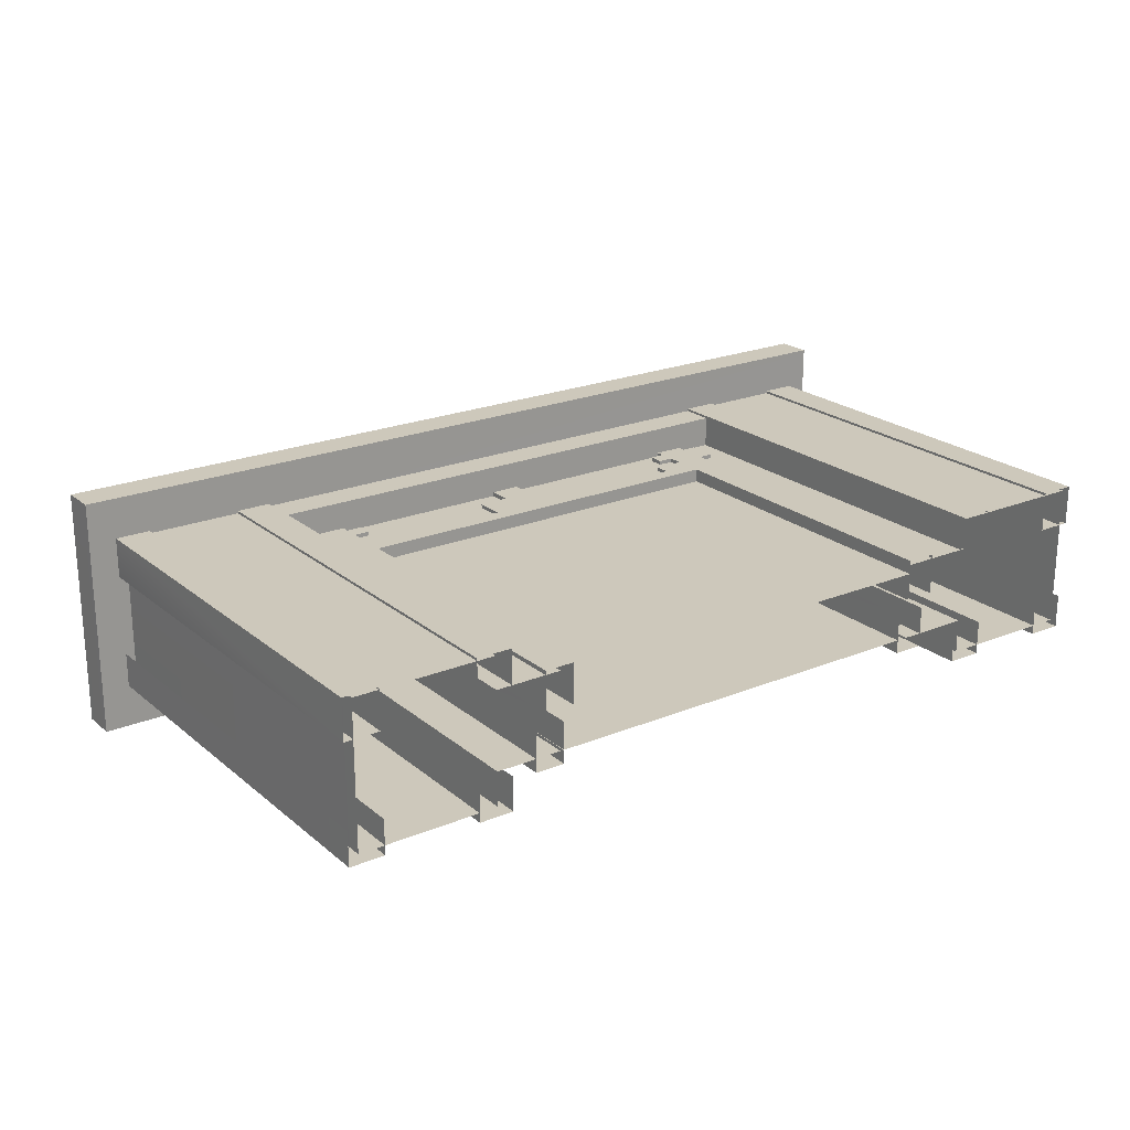
<metadata>
{"format":"obj","ext":"obj","renderer":"f3d","projection":"perspective","resolution":1024,"background":"white","views":[{"elev":22.0,"azim":144.4,"up":"+Y"}]}
</metadata>
<code>
g fort_temple_gate_mesh
v -5.355 -0.6666 5.894
v -5.355 -0.6666 -3.052e-07
v -5.83 -0.6666 -3.052e-07
v -5.83 -0.6666 5.894
v -5.355 -0.1976 5.894
v -5.355 -0.1976 -1.678e-06
v -5.355 -0.6666 -3.052e-07
v -5.355 -0.6666 5.894
v -5.83 -0.6666 5.894
v -5.83 -0.6666 -3.052e-07
v -5.83 -0.1976 -1.678e-06
v -5.83 -0.1976 5.894
v 5.835 -0.6666 1.526e-07
v 5.835 -0.6666 5.894
v 5.835 -0.1976 5.894
v 5.835 -0.1976 -1.221e-06
v 5.835 -0.6666 5.894
v 5.835 -0.6666 1.526e-07
v 5.36 -0.6666 7.629e-08
v 5.36 -0.6666 5.894
v 5.36 -0.6666 5.894
v 5.36 -0.6666 7.629e-08
v 5.36 -0.1976 -1.297e-06
v 5.36 -0.1976 5.894
v -3.742 -0.6666 5.894
v -3.742 -0.6666 -2.289e-07
v -4.217 -0.6666 -3.052e-07
v -4.217 -0.6666 5.894
v -3.742 -0.6666 5.894
v -3.742 -0.1976 5.894
v -3.742 -0.1976 -1.602e-06
v -3.742 -0.6666 -2.289e-07
v -4.217 -0.6666 5.894
v -4.217 -0.6666 -3.052e-07
v -4.217 -0.1976 -1.678e-06
v -4.217 -0.1976 5.894
v 4.064 -0.6666 5.894
v 4.064 -0.6666 7.629e-08
v 3.588 -0.6666 0
v 3.588 -0.6666 5.894
v 3.588 -0.6666 5.894
v 3.588 -0.6666 0
v 3.588 -0.1976 -1.373e-06
v 3.588 -0.1976 5.894
v 4.064 -0.6666 5.894
v 4.064 -0.1976 5.894
v 4.064 -0.1976 -1.297e-06
v 4.064 -0.6666 7.629e-08
v -3.069 -0.2538 4.916
v -3.069 0.3058 4.916
v -2.247 0.3058 4.916
v -2.247 -0.2538 4.916
v -2.247 0.3058 4.71
v -2.247 -0.2538 4.71
v -2.247 -0.2538 4.916
v -2.247 0.3058 4.916
v -2.247 -0.2538 4.71
v -3.069 -0.2539 4.503
v -3.069 -0.2538 4.916
v -2.247 -0.2538 4.916
v 3.255 -0.2539 4.503
v 2.433 -0.2539 4.71
v 3.255 -0.2539 4.916
v 2.433 -0.2539 4.916
v -3.069 -0.2539 4.503
v -3.069 0.3058 4.503
v -3.069 0.3058 4.916
v -3.069 -0.2538 4.916
v -0.5834 0.3058 5.123
v 0.6553 0.3058 5.123
v 0.6553 -0.2539 5.123
v -0.5834 -0.2539 5.123
v -0.1705 0.3058 5.536
v 0.2424 0.3058 5.536
v 0.2424 -0.2539 5.536
v -0.1705 -0.2539 5.536
v -0.5834 0.3058 4.71
v -0.5834 0.3058 5.123
v -0.5834 -0.2539 5.123
v -0.5834 -0.2539 4.71
v 0.6553 -0.2539 4.71
v -0.5834 -0.2539 4.71
v -0.5834 -0.2539 5.123
v 0.6553 -0.2539 5.123
v 0.6553 -0.2539 4.71
v 0.6553 -0.2539 5.123
v 0.6553 0.3058 5.123
v 0.6553 0.3058 4.71
v -0.1705 0.3058 5.123
v -0.1705 0.3058 5.536
v -0.1705 -0.2539 5.536
v -0.1705 -0.2539 5.123
v -0.1705 -0.2539 5.123
v -0.1705 -0.2539 5.536
v 0.2424 -0.2539 5.536
v 0.2424 -0.2539 5.123
v 0.2424 -0.2539 5.123
v 0.2424 -0.2539 5.536
v 0.2424 0.3058 5.536
v 0.2424 0.3058 5.123
v -3.275 -0.2539 4.916
v -3.275 0.3058 4.916
v -3.275 0.3058 5.329
v -3.275 -0.2539 5.329
v -3.069 -0.2539 4.916
v -3.069 0.3058 4.916
v -3.275 0.3058 4.916
v -3.275 -0.2539 4.916
v -3.069 0.3058 5.329
v -3.069 -0.2539 5.329
v -3.275 -0.2539 5.329
v -3.275 0.3058 5.329
v -3.275 -0.2539 4.916
v -3.275 -0.2539 5.329
v -3.069 -0.2539 5.329
v -3.069 -0.2539 4.916
v -2.66 0.3058 5.536
v -2.66 -0.2539 5.536
v -3.069 -0.2539 5.536
v -3.069 0.3058 5.536
v -2.66 -0.2539 4.916
v -3.069 -0.2539 4.916
v -3.069 -0.2539 5.536
v -2.66 -0.2539 5.536
v -2.66 0.3058 4.916
v -2.66 -0.2539 4.916
v -2.66 -0.2539 5.536
v -2.66 0.3058 5.536
v -3.069 -0.2539 4.916
v -3.069 0.3058 4.916
v -3.069 0.3058 5.536
v -3.069 -0.2539 5.536
v -2.454 0.3058 5.123
v -2.454 -0.2539 5.123
v -2.454 -0.2539 5.329
v -2.454 0.3058 5.329
v -2.66 0.3058 5.123
v -2.66 -0.2539 5.123
v -2.454 -0.2539 5.123
v -2.454 0.3058 5.123
v -2.66 -0.2539 5.123
v -2.66 -0.2539 5.329
v -2.454 -0.2539 5.329
v -2.454 -0.2539 5.123
v -2.66 -0.2539 5.329
v -2.66 0.3058 5.329
v -2.454 0.3058 5.329
v -2.454 -0.2539 5.329
v 3.255 -0.2539 4.916
v 2.433 -0.2539 4.916
v 2.433 0.3058 4.916
v 3.255 0.3058 4.916
v 2.433 -0.2539 4.71
v -2.247 -0.2538 4.71
v -2.247 0.3058 4.71
v 2.433 0.3058 4.71
v 2.433 0.3058 4.71
v 2.433 0.3058 4.916
v 2.433 -0.2539 4.916
v 2.433 -0.2539 4.71
v 3.255 -0.2539 4.503
v 3.255 -0.2539 4.916
v 3.255 0.3058 4.916
v 3.255 0.3058 4.503
v 3.461 -0.2539 4.916
v 3.461 -0.2539 5.329
v 3.461 0.3058 5.329
v 3.461 0.3058 4.916
v 3.255 -0.2539 4.916
v 3.461 -0.2539 4.916
v 3.461 0.3058 4.916
v 3.255 0.3058 4.916
v 3.255 0.3058 5.329
v 3.461 0.3058 5.329
v 3.461 -0.2539 5.329
v 3.255 -0.2539 5.329
v 3.461 -0.2539 4.916
v 3.255 -0.2539 4.916
v 3.255 -0.2539 5.329
v 3.461 -0.2539 5.329
v 2.846 0.3058 5.536
v 3.255 0.3058 5.536
v 3.255 -0.2538 5.536
v 2.846 -0.2539 5.536
v 2.846 -0.2539 4.916
v 2.846 -0.2539 5.536
v 3.255 -0.2538 5.536
v 3.255 -0.2539 4.916
v 2.846 0.3058 4.916
v 2.846 0.3058 5.536
v 2.846 -0.2539 5.536
v 2.846 -0.2539 4.916
v 3.255 -0.2539 4.916
v 3.255 -0.2538 5.536
v 3.255 0.3058 5.536
v 3.255 0.3058 4.916
v 2.64 0.3058 5.123
v 2.64 0.3058 5.329
v 2.64 -0.2539 5.329
v 2.64 -0.2539 5.123
v 2.846 0.3058 5.123
v 2.64 0.3058 5.123
v 2.64 -0.2539 5.123
v 2.846 -0.2539 5.123
v 2.846 -0.2539 5.123
v 2.64 -0.2539 5.123
v 2.64 -0.2539 5.329
v 2.846 -0.2539 5.329
v 2.846 -0.2539 5.329
v 2.64 -0.2539 5.329
v 2.64 0.3058 5.329
v 2.846 0.3058 5.329
v -2.66 -0.2539 -7.629e-08
v -3.069 -0.2539 -7.629e-08
v -3.069 -0.2539 4.503
v -2.66 -0.2539 4.503
v -2.66 0.3058 -1.831e-06
v -2.66 -0.2539 -7.629e-08
v -2.66 -0.2539 4.503
v -2.66 0.3058 4.503
v -3.069 -0.2539 -7.629e-08
v -3.069 0.3058 -3.815e-06
v -3.069 0.3058 4.503
v -3.069 -0.2539 4.503
v 2.846 -0.2539 -1.831e-06
v 2.846 -0.2539 4.503
v 3.255 -0.2539 4.503
v 3.255 -0.2539 -1.831e-06
v 2.846 0.3058 -3.586e-06
v 2.846 0.3058 4.503
v 2.846 -0.2539 4.503
v 2.846 -0.2539 -1.831e-06
v 3.255 -0.2539 -1.831e-06
v 3.255 -0.2539 4.503
v 3.255 0.3058 4.503
v 3.255 0.3058 -5.341e-06
v -3.069 0.3058 4.503
v -3.069 -0.2539 4.503
v 3.255 -0.2539 4.503
v 3.255 0.3058 4.503
v -4.696 0.6011 7.798
v 4.782 0.6011 7.798
v 4.782 0.111 7.798
v -4.696 0.111 7.798
v 4.782 0.111 7.798
v 4.782 0.111 7.322
v -4.696 0.111 7.322
v -4.696 0.111 7.798
v 4.782 0.6011 7.798
v 4.782 0.6011 7.322
v 4.782 0.111 7.322
v 4.782 0.111 7.798
v -4.696 0.111 7.798
v -4.696 0.111 7.322
v -4.696 0.6012 7.322
v -4.696 0.6011 7.798
v 2.898 -0.06838 -2.213e-06
v 2.898 -0.06837 4.509
v 3.806 -0.06838 -2.06e-06
v 3.806 -0.06837 5.441
v -2.812 -0.06837 4.509
v -3.807 -0.06837 5.441
v -3.807 -0.06839 -2.365e-06
v -2.812 -0.06838 -2.441e-06
v 3.806 -0.5374 5.441
v 3.806 -0.5374 -6.104e-07
v 3.806 -0.06838 -2.06e-06
v 3.806 -0.06837 5.441
v 3.806 -0.5374 5.917
v 5.709 -0.5374 5.917
v 3.806 -0.5374 5.441
v -3.807 -0.5374 5.917
v -3.807 -0.5374 5.441
v -5.71 -0.5374 5.917
v 5.709 -0.5374 -5.341e-07
v 3.806 -0.5374 -6.104e-07
v -5.71 -0.5374 -1.297e-06
v -3.807 -0.5374 -9.155e-07
v -3.807 -0.06839 -2.365e-06
v -3.807 -0.5374 -9.155e-07
v -3.807 -0.5374 5.441
v -3.807 -0.06837 5.441
v -3.807 -0.5374 5.441
v 3.806 -0.5374 5.441
v 3.806 -0.06837 5.441
v -3.807 -0.06837 5.441
v 5.709 1.425 -1.251e-05
v 5.709 -0.5374 -5.341e-07
v 5.709 -0.5374 5.917
v 5.709 1.425 5.917
v -5.71 1.425 -1.312e-05
v -5.71 1.425 5.917
v -5.71 -0.5374 5.917
v -5.71 -0.5374 -1.297e-06
v 6.21 -1.249 6.37
v -6.123 -1.249 6.37
v -5.647 -0.7805 6.37
v 5.734 -0.7805 6.37
v -5.647 1.539 6.37
v -6.123 2.008 6.37
v 6.21 2.008 6.37
v 5.734 1.539 6.37
v 6.21 2.008 5.894
v 6.21 -1.249 5.894
v 6.21 -1.249 6.37
v 6.21 2.008 6.37
v -6.123 -1.249 5.894
v -6.123 -1.249 6.37
v 6.21 -1.249 6.37
v 6.21 -1.249 5.894
v -6.123 -1.249 5.894
v -6.123 2.008 5.894
v -6.123 2.008 6.37
v -6.123 -1.249 6.37
v -5.647 1.539 6.846
v 5.734 1.539 6.846
v 5.258 1.07 6.846
v -5.172 1.07 6.846
v 5.258 -0.3114 6.846
v 5.734 -0.7805 6.846
v -5.647 -0.7805 6.846
v -5.172 -0.3114 6.846
v 5.734 -0.7805 6.37
v -5.647 -0.7805 6.37
v -5.647 -0.7805 6.846
v 5.734 -0.7805 6.846
v -5.647 -0.7805 6.37
v -5.647 1.539 6.37
v -5.647 1.539 6.846
v -5.647 -0.7805 6.846
v 5.734 1.539 6.846
v 5.734 1.539 6.37
v 5.734 -0.7805 6.37
v 5.734 -0.7805 6.846
v -5.172 -0.3114 7.322
v -5.172 1.07 7.322
v -4.696 0.6012 7.322
v -4.696 0.111 7.322
v 4.782 0.6011 7.322
v 5.258 1.07 7.322
v 5.258 -0.3114 7.322
v 4.782 0.111 7.322
v -5.172 -0.3114 7.322
v 5.258 -0.3114 7.322
v 5.258 -0.3114 6.846
v -5.172 -0.3114 6.846
v 5.258 -0.3114 7.322
v 5.258 1.07 7.322
v 5.258 1.07 6.846
v 5.258 -0.3114 6.846
v -5.172 1.07 7.322
v -5.172 -0.3114 7.322
v -5.172 -0.3114 6.846
v -5.172 1.07 6.846
v -6.123 -1.249 5.894
v -5.362 -0.499 5.894
v -5.362 1.258 5.894
v -6.123 2.008 5.894
v -6.123 2.008 5.894
v -5.362 1.258 5.894
v 5.448 1.258 5.894
v 6.21 2.008 5.894
v 6.21 2.008 5.894
v 5.448 1.258 5.894
v 5.448 -0.499 5.894
v 6.21 -1.249 5.894
v 6.21 -1.249 5.894
v 5.448 -0.499 5.894
v -5.362 -0.499 5.894
v -6.123 -1.249 5.894
v 0.04322 -0.06837 4.503
v 0.04322 -0.06838 -2.441e-06
v -2.66 -0.06838 -2.518e-06
v -2.66 -0.06837 4.503
v 2.854 -0.06837 4.503
v 2.854 -0.06838 -2.289e-06
v 0.04322 -0.06838 -2.441e-06
v 0.04322 -0.06837 4.503
v -5.355 0.9135 5.894
v -5.355 0.9135 -1.099e-05
v -5.83 0.9135 -1.099e-05
v -5.83 0.9135 5.894
v -5.355 1.459 5.894
v -5.355 1.459 -1.236e-05
v -5.355 0.9135 -1.099e-05
v -5.355 0.9135 5.894
v -5.83 0.9135 5.894
v -5.83 0.9135 -1.099e-05
v -5.83 1.459 -1.236e-05
v -5.83 1.459 5.894
v 5.835 0.9135 -1.068e-05
v 5.835 0.9135 5.894
v 5.835 1.459 5.894
v 5.835 1.459 -1.183e-05
v 5.835 0.9135 5.894
v 5.835 0.9135 -1.068e-05
v 5.36 0.9135 -1.068e-05
v 5.36 0.9135 5.894
v 5.36 0.9135 5.894
v 5.36 0.9135 -1.068e-05
v 5.36 1.459 -1.183e-05
v 5.36 1.459 5.894
v 3.806 1.425 5.917
v 3.806 1.425 5.441
v 5.709 1.425 5.917
v -3.807 1.425 5.917
v -3.807 1.425 5.441
v -5.71 1.425 5.917
v 5.709 1.425 -1.251e-05
v 3.806 1.425 -1.251e-05
v -5.71 1.425 -1.312e-05
v -3.807 1.425 -1.251e-05
v -5.355 1.459 5.894
v -5.83 1.459 5.894
v -5.83 1.459 -1.236e-05
v -5.355 1.459 -1.236e-05
v 5.835 1.459 5.894
v 5.36 1.459 5.894
v 5.36 1.459 -1.183e-05
v 5.835 1.459 -1.183e-05
v 3.588 1.459 5.894
v 3.588 1.459 -1.236e-05
v 4.064 1.459 -1.297e-05
v 4.064 1.459 5.894
v 3.588 1.459 5.894
v 3.588 0.99 5.894
v 3.588 0.99 -1.152e-05
v 3.588 1.459 -1.236e-05
v 4.064 1.459 5.894
v 4.064 1.459 -1.297e-05
v 4.064 0.99 -1.183e-05
v 4.064 0.99 5.894
v -4.217 1.459 5.894
v -4.217 1.459 -1.236e-05
v -3.742 1.459 -1.236e-05
v -3.742 1.459 5.894
v -3.742 1.459 5.894
v -3.742 1.459 -1.236e-05
v -3.742 0.9899 -1.122e-05
v -3.742 0.99 5.894
v -4.217 1.459 5.894
v -4.217 0.99 5.894
v -4.217 0.9899 -1.122e-05
v -4.217 1.459 -1.236e-05
v 3.112 1.046 4.916
v 3.112 0.4866 4.916
v 2.29 0.4866 4.916
v 2.29 1.046 4.916
v 2.29 0.4866 4.71
v 2.29 1.046 4.71
v 2.29 1.046 4.916
v 2.29 0.4866 4.916
v 2.29 1.046 4.71
v 3.112 1.046 4.503
v 3.112 1.046 4.916
v 2.29 1.046 4.916
v -3.212 1.046 4.503
v -2.391 1.046 4.71
v -3.212 1.046 4.916
v -2.391 1.046 4.916
v 3.112 1.046 4.503
v 3.112 0.4866 4.503
v 3.112 0.4866 4.916
v 3.112 1.046 4.916
v 0.6259 0.4866 5.123
v -0.6128 0.4866 5.123
v -0.6128 1.046 5.123
v 0.6259 1.046 5.123
v 0.213 0.4866 5.536
v -0.1999 0.4866 5.536
v -0.1999 1.046 5.536
v 0.213 1.046 5.536
v 0.6259 0.4866 4.71
v 0.6259 0.4866 5.123
v 0.6259 1.046 5.123
v 0.6259 1.046 4.71
v -0.6128 1.046 4.71
v 0.6259 1.046 4.71
v 0.6259 1.046 5.123
v -0.6128 1.046 5.123
v -0.6128 1.046 4.71
v -0.6128 1.046 5.123
v -0.6128 0.4866 5.123
v -0.6128 0.4866 4.71
v 0.213 0.4866 5.123
v 0.213 0.4866 5.536
v 0.213 1.046 5.536
v 0.213 1.046 5.123
v 0.213 1.046 5.123
v 0.213 1.046 5.536
v -0.1999 1.046 5.536
v -0.1999 1.046 5.123
v -0.1999 1.046 5.123
v -0.1999 1.046 5.536
v -0.1999 0.4866 5.536
v -0.1999 0.4866 5.123
v 3.318 1.046 4.916
v 3.318 0.4866 4.916
v 3.318 0.4866 5.329
v 3.318 1.046 5.329
v 3.112 1.046 4.916
v 3.112 0.4866 4.916
v 3.318 0.4866 4.916
v 3.318 1.046 4.916
v 3.112 0.4866 5.329
v 3.112 1.046 5.329
v 3.318 1.046 5.329
v 3.318 0.4866 5.329
v 3.318 1.046 4.916
v 3.318 1.046 5.329
v 3.112 1.046 5.329
v 3.112 1.046 4.916
v 2.703 0.4866 5.536
v 2.703 1.046 5.536
v 3.112 1.046 5.536
v 3.112 0.4866 5.536
v 2.703 1.046 4.916
v 3.112 1.046 4.916
v 3.112 1.046 5.536
v 2.703 1.046 5.536
v 2.703 0.4866 4.916
v 2.703 1.046 4.916
v 2.703 1.046 5.536
v 2.703 0.4866 5.536
v 3.112 1.046 4.916
v 3.112 0.4866 4.916
v 3.112 0.4866 5.536
v 3.112 1.046 5.536
v 2.496 0.4866 5.123
v 2.496 1.046 5.123
v 2.496 1.046 5.329
v 2.496 0.4866 5.329
v 2.703 0.4866 5.123
v 2.703 1.046 5.123
v 2.496 1.046 5.123
v 2.496 0.4866 5.123
v 2.703 1.046 5.123
v 2.703 1.046 5.329
v 2.496 1.046 5.329
v 2.496 1.046 5.123
v 2.703 1.046 5.329
v 2.703 0.4866 5.329
v 2.496 0.4866 5.329
v 2.496 1.046 5.329
v -3.212 1.046 4.916
v -2.391 1.046 4.916
v -2.391 0.4867 4.916
v -3.212 0.4866 4.916
v -2.391 1.046 4.71
v 2.29 1.046 4.71
v 2.29 0.4866 4.71
v -2.391 0.4866 4.71
v -2.391 0.4866 4.71
v -2.391 0.4867 4.916
v -2.391 1.046 4.916
v -2.391 1.046 4.71
v -3.212 1.046 4.503
v -3.212 1.046 4.916
v -3.212 0.4866 4.916
v -3.212 0.4867 4.503
v -3.419 1.046 4.916
v -3.419 1.046 5.329
v -3.419 0.4866 5.329
v -3.419 0.4866 4.916
v -3.212 1.046 4.916
v -3.419 1.046 4.916
v -3.419 0.4866 4.916
v -3.212 0.4866 4.916
v -3.212 0.4866 5.329
v -3.419 0.4866 5.329
v -3.419 1.046 5.329
v -3.212 1.046 5.329
v -3.419 1.046 4.916
v -3.212 1.046 4.916
v -3.212 1.046 5.329
v -3.419 1.046 5.329
v -2.804 0.4866 5.536
v -3.212 0.4866 5.536
v -3.212 1.046 5.536
v -2.804 1.046 5.536
v -2.804 1.046 4.916
v -2.804 1.046 5.536
v -3.212 1.046 5.536
v -3.212 1.046 4.916
v -2.804 0.4866 4.916
v -2.804 0.4866 5.536
v -2.804 1.046 5.536
v -2.804 1.046 4.916
v -3.212 1.046 4.916
v -3.212 1.046 5.536
v -3.212 0.4866 5.536
v -3.212 0.4866 4.916
v -2.597 0.4866 5.123
v -2.597 0.4866 5.329
v -2.597 1.046 5.329
v -2.597 1.046 5.123
v -2.804 0.4866 5.123
v -2.597 0.4866 5.123
v -2.597 1.046 5.123
v -2.804 1.046 5.123
v -2.804 1.046 5.123
v -2.597 1.046 5.123
v -2.597 1.046 5.329
v -2.804 1.046 5.329
v -2.804 1.046 5.329
v -2.597 1.046 5.329
v -2.597 0.4866 5.329
v -2.804 0.4866 5.329
v 2.703 1.046 -1.053e-05
v 3.112 1.046 -1.053e-05
v 3.112 1.046 4.503
v 2.703 1.046 4.503
v 2.703 0.4866 -9.079e-06
v 2.703 1.046 -1.053e-05
v 2.703 1.046 4.503
v 2.703 0.4866 4.503
v 3.112 1.046 -1.053e-05
v 3.112 0.4866 -1.068e-05
v 3.112 0.4866 4.503
v 3.112 1.046 4.503
v -2.804 1.046 -1.19e-05
v -2.804 1.046 4.503
v -3.212 1.046 4.503
v -3.212 1.046 -1.19e-05
v -2.804 0.4866 -1.06e-05
v -2.804 0.4866 4.503
v -2.804 1.046 4.503
v -2.804 1.046 -1.19e-05
v -3.212 1.046 -1.19e-05
v -3.212 1.046 4.503
v -3.212 0.4867 4.503
v -3.212 0.4866 -1.221e-05
v 3.112 0.4866 4.503
v 3.112 1.046 4.503
v -3.212 1.046 4.503
v -3.212 0.4867 4.503
v -0.0006805 0.8608 4.503
v -0.0006799 0.8608 -1.175e-05
v 2.703 0.8607 -1.175e-05
v 2.703 0.8608 4.503
v -2.812 0.8608 4.503
v -2.812 0.8608 -1.137e-05
v -0.0006799 0.8608 -1.175e-05
v -0.0006805 0.8608 4.503
v 2.898 0.9899 -1.167e-05
v 3.806 0.9899 -1.137e-05
v 2.898 0.9899 4.509
v 3.806 0.99 5.441
v -2.812 0.99 4.509
v -3.807 0.99 5.441
v -3.807 0.9899 -1.198e-05
v -2.812 0.9899 -1.198e-05
v -6.123 2.008 5.894
v 6.21 2.008 5.894
v 6.21 2.008 6.37
v -6.123 2.008 6.37
v 5.734 1.539 6.37
v 5.734 1.539 6.846
v -5.647 1.539 6.846
v -5.647 1.539 6.37
v -5.172 1.07 7.322
v -5.172 1.07 6.846
v 5.258 1.07 6.846
v 5.258 1.07 7.322
v 4.782 0.6011 7.798
v -4.696 0.6011 7.798
v -4.696 0.6012 7.322
v 4.782 0.6011 7.322
v -3.807 0.9563 5.441
v 3.806 0.9563 5.441
v 3.806 1.425 5.441
v -3.807 1.425 5.441
g fort_temple_gate_mesh_0
f 3 2 1
f 4 3 1
f 7 6 5
f 8 7 5
f 11 10 9
f 12 11 9
f 15 14 13
f 16 15 13
f 19 18 17
f 20 19 17
f 23 22 21
f 24 23 21
f 27 26 25
f 28 27 25
f 31 30 29
f 32 31 29
f 35 34 33
f 36 35 33
f 39 38 37
f 40 39 37
f 43 42 41
f 44 43 41
f 47 46 45
f 48 47 45
f 51 50 49
f 52 51 49
f 55 54 53
f 56 55 53
f 59 58 57
f 60 59 57
f 58 61 57
f 61 62 57
f 61 63 62
f 63 64 62
f 67 66 65
f 68 67 65
f 71 70 69
f 72 71 69
f 75 74 73
f 76 75 73
f 79 78 77
f 80 79 77
f 83 82 81
f 84 83 81
f 87 86 85
f 88 87 85
f 91 90 89
f 92 91 89
f 95 94 93
f 96 95 93
f 99 98 97
f 100 99 97
f 103 102 101
f 104 103 101
f 107 106 105
f 108 107 105
f 111 110 109
f 112 111 109
f 115 114 113
f 116 115 113
f 119 118 117
f 120 119 117
f 123 122 121
f 124 123 121
f 127 126 125
f 128 127 125
f 131 130 129
f 132 131 129
f 135 134 133
f 136 135 133
f 139 138 137
f 140 139 137
f 143 142 141
f 144 143 141
f 147 146 145
f 148 147 145
f 151 150 149
f 152 151 149
f 155 154 153
f 156 155 153
f 159 158 157
f 160 159 157
f 163 162 161
f 164 163 161
f 167 166 165
f 168 167 165
f 171 170 169
f 172 171 169
f 175 174 173
f 176 175 173
f 179 178 177
f 180 179 177
f 183 182 181
f 184 183 181
f 187 186 185
f 188 187 185
f 191 190 189
f 192 191 189
f 195 194 193
f 196 195 193
f 199 198 197
f 200 199 197
f 203 202 201
f 204 203 201
f 207 206 205
f 208 207 205
f 211 210 209
f 212 211 209
f 215 214 213
f 216 215 213
f 219 218 217
f 220 219 217
f 223 222 221
f 224 223 221
f 227 226 225
f 228 227 225
f 231 230 229
f 232 231 229
f 235 234 233
f 236 235 233
f 239 238 237
f 240 239 237
f 243 242 241
f 244 243 241
f 247 246 245
f 248 247 245
f 251 250 249
f 252 251 249
f 255 254 253
f 256 255 253
f 259 258 257
f 258 259 260
f 260 261 258
f 261 260 262
f 261 262 263
f 263 264 261
f 267 266 265
f 268 267 265
f 271 270 269
f 271 269 272
f 273 271 272
f 273 272 274
f 275 270 271
f 276 275 271
f 273 274 277
f 278 273 277
f 281 280 279
f 282 281 279
f 285 284 283
f 286 285 283
f 289 288 287
f 290 289 287
f 293 292 291
f 294 293 291
f 297 296 295
f 298 297 295
f 296 297 299
f 300 296 299
f 300 299 301
f 298 295 301
f 299 302 301
f 302 298 301
f 305 304 303
f 306 305 303
f 309 308 307
f 310 309 307
f 313 312 311
f 314 313 311
f 317 316 315
f 318 317 315
f 317 319 316
f 319 320 316
f 320 319 321
f 318 315 321
f 319 322 321
f 322 318 321
f 325 324 323
f 326 325 323
f 329 328 327
f 330 329 327
f 333 332 331
f 334 333 331
f 337 336 335
f 338 337 335
f 336 337 339
f 340 336 339
f 340 339 341
f 338 335 341
f 339 342 341
f 342 338 341
f 345 344 343
f 346 345 343
f 349 348 347
f 350 349 347
f 353 352 351
f 354 353 351
f 357 356 355
f 358 357 355
f 361 360 359
f 362 361 359
f 365 364 363
f 366 365 363
f 369 368 367
f 370 369 367
f 373 372 371
f 374 373 371
f 377 376 375
f 378 377 375
f 381 380 379
f 382 381 379
f 385 384 383
f 386 385 383
f 389 388 387
f 390 389 387
f 393 392 391
f 394 393 391
f 397 396 395
f 398 397 395
f 401 400 399
f 402 401 399
f 405 404 403
f 403 404 406
f 404 407 406
f 406 407 408
f 405 409 404
f 409 410 404
f 408 407 411
f 407 412 411
f 415 414 413
f 416 415 413
f 419 418 417
f 420 419 417
f 423 422 421
f 424 423 421
f 427 426 425
f 428 427 425
f 431 430 429
f 432 431 429
f 435 434 433
f 436 435 433
f 439 438 437
f 440 439 437
f 443 442 441
f 444 443 441
f 447 446 445
f 448 447 445
f 451 450 449
f 452 451 449
f 455 454 453
f 456 455 453
f 454 457 453
f 457 458 453
f 457 459 458
f 459 460 458
f 463 462 461
f 464 463 461
f 467 466 465
f 468 467 465
f 471 470 469
f 472 471 469
f 475 474 473
f 476 475 473
f 479 478 477
f 480 479 477
f 483 482 481
f 484 483 481
f 487 486 485
f 488 487 485
f 491 490 489
f 492 491 489
f 495 494 493
f 496 495 493
f 499 498 497
f 500 499 497
f 503 502 501
f 504 503 501
f 507 506 505
f 508 507 505
f 511 510 509
f 512 511 509
f 515 514 513
f 516 515 513
f 519 518 517
f 520 519 517
f 523 522 521
f 524 523 521
f 527 526 525
f 528 527 525
f 531 530 529
f 532 531 529
f 535 534 533
f 536 535 533
f 539 538 537
f 540 539 537
f 543 542 541
f 544 543 541
f 547 546 545
f 548 547 545
f 551 550 549
f 552 551 549
f 555 554 553
f 556 555 553
f 559 558 557
f 560 559 557
f 563 562 561
f 564 563 561
f 567 566 565
f 568 567 565
f 571 570 569
f 572 571 569
f 575 574 573
f 576 575 573
f 579 578 577
f 580 579 577
f 583 582 581
f 584 583 581
f 587 586 585
f 588 587 585
f 591 590 589
f 592 591 589
f 595 594 593
f 596 595 593
f 599 598 597
f 600 599 597
f 603 602 601
f 604 603 601
f 607 606 605
f 608 607 605
f 611 610 609
f 612 611 609
f 615 614 613
f 616 615 613
f 619 618 617
f 620 619 617
f 623 622 621
f 624 623 621
f 627 626 625
f 628 627 625
f 631 630 629
f 632 631 629
f 635 634 633
f 636 635 633
f 639 638 637
f 640 639 637
f 643 642 641
f 644 643 641
f 647 646 645
f 646 647 648
f 649 648 647
f 648 649 650
f 650 649 651
f 652 651 649
f 655 654 653
f 656 655 653
f 659 658 657
f 660 659 657
f 663 662 661
f 664 663 661
f 667 666 665
f 668 667 665
f 671 670 669
f 672 671 669

</code>
